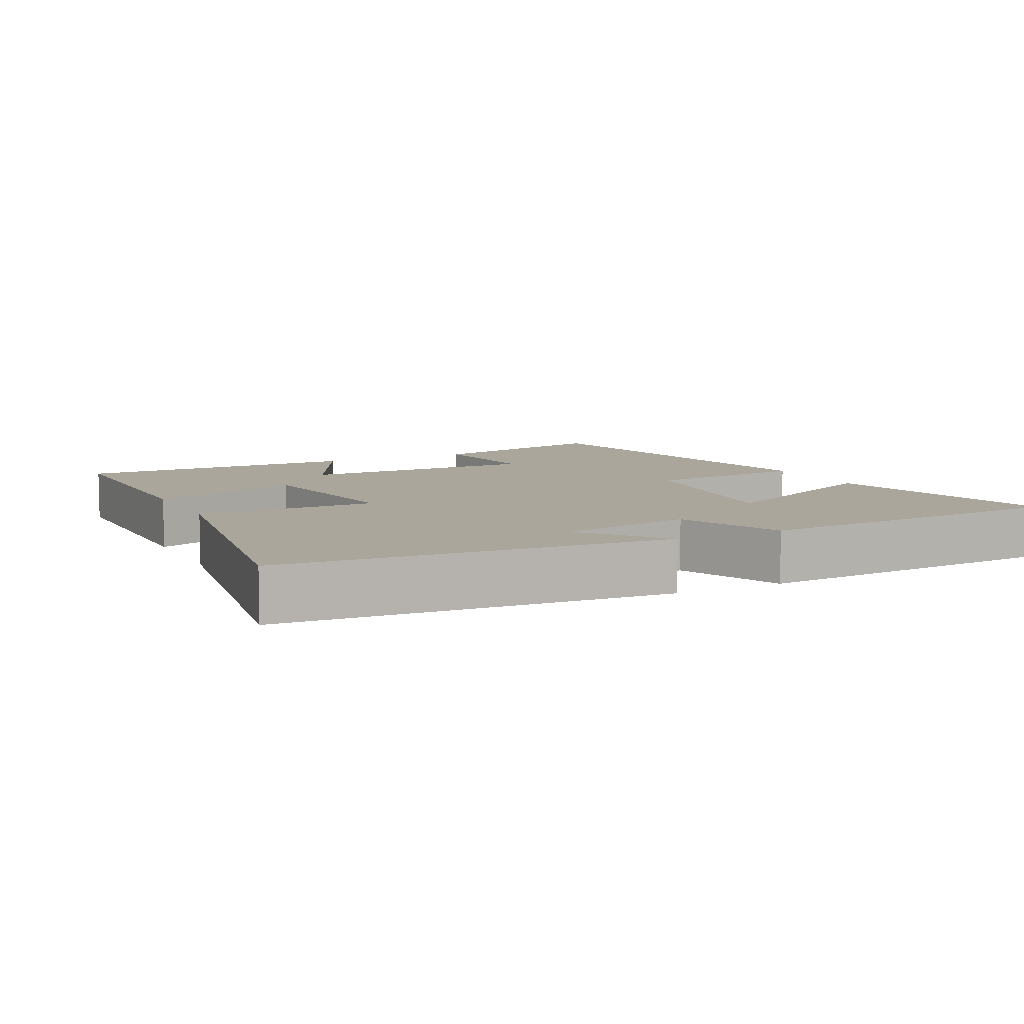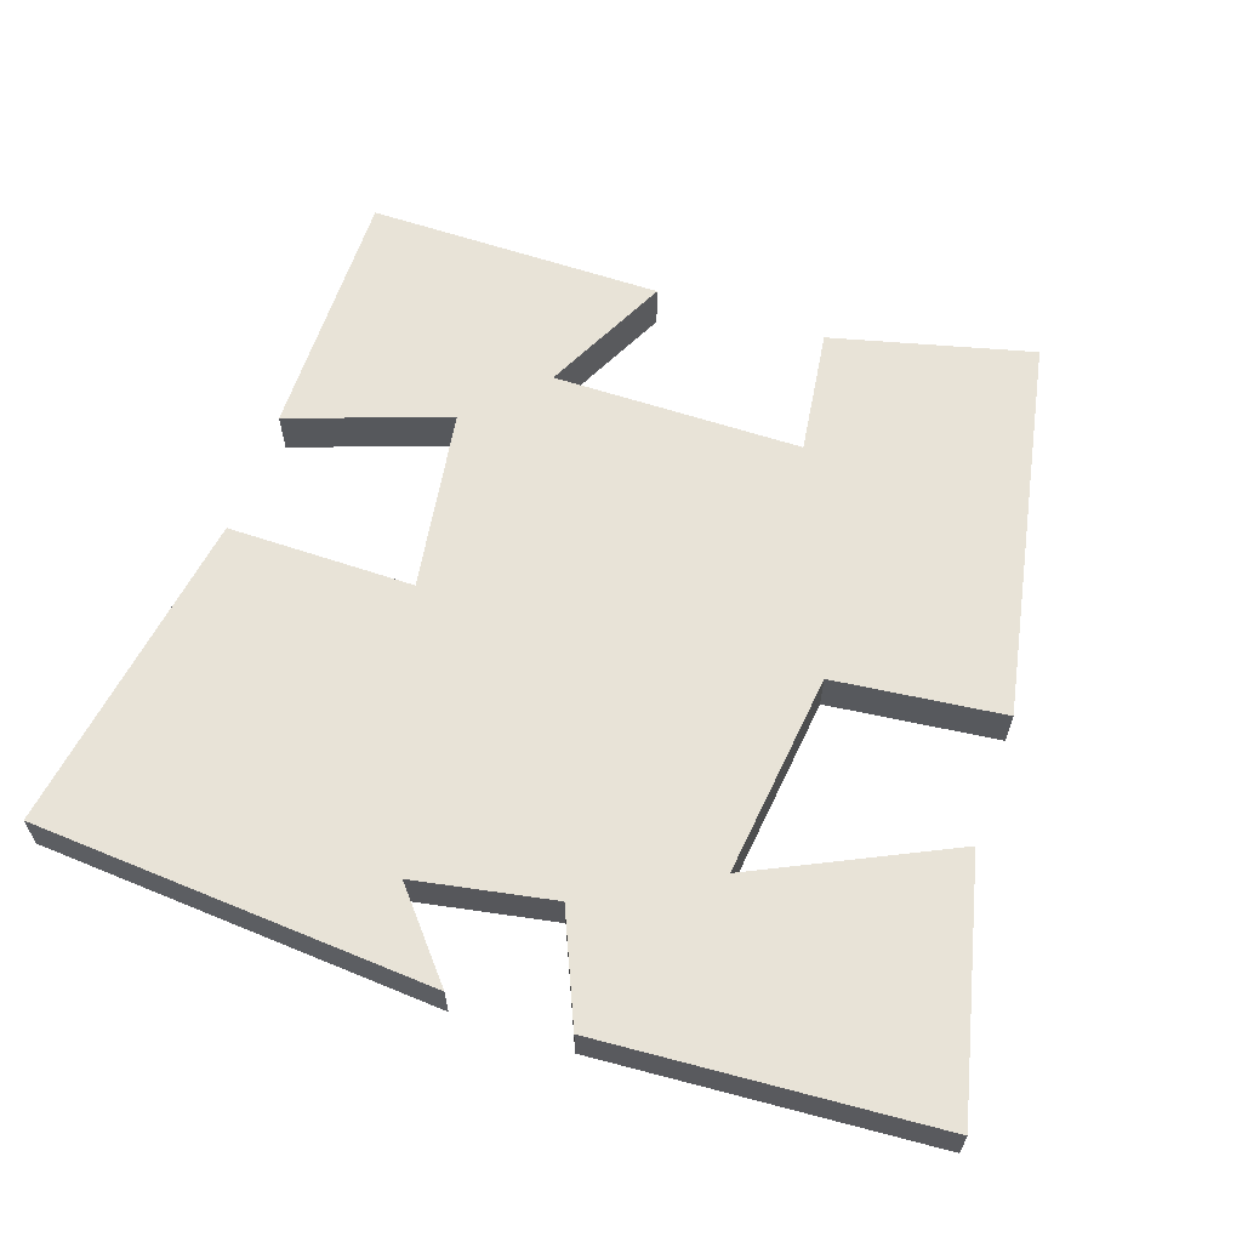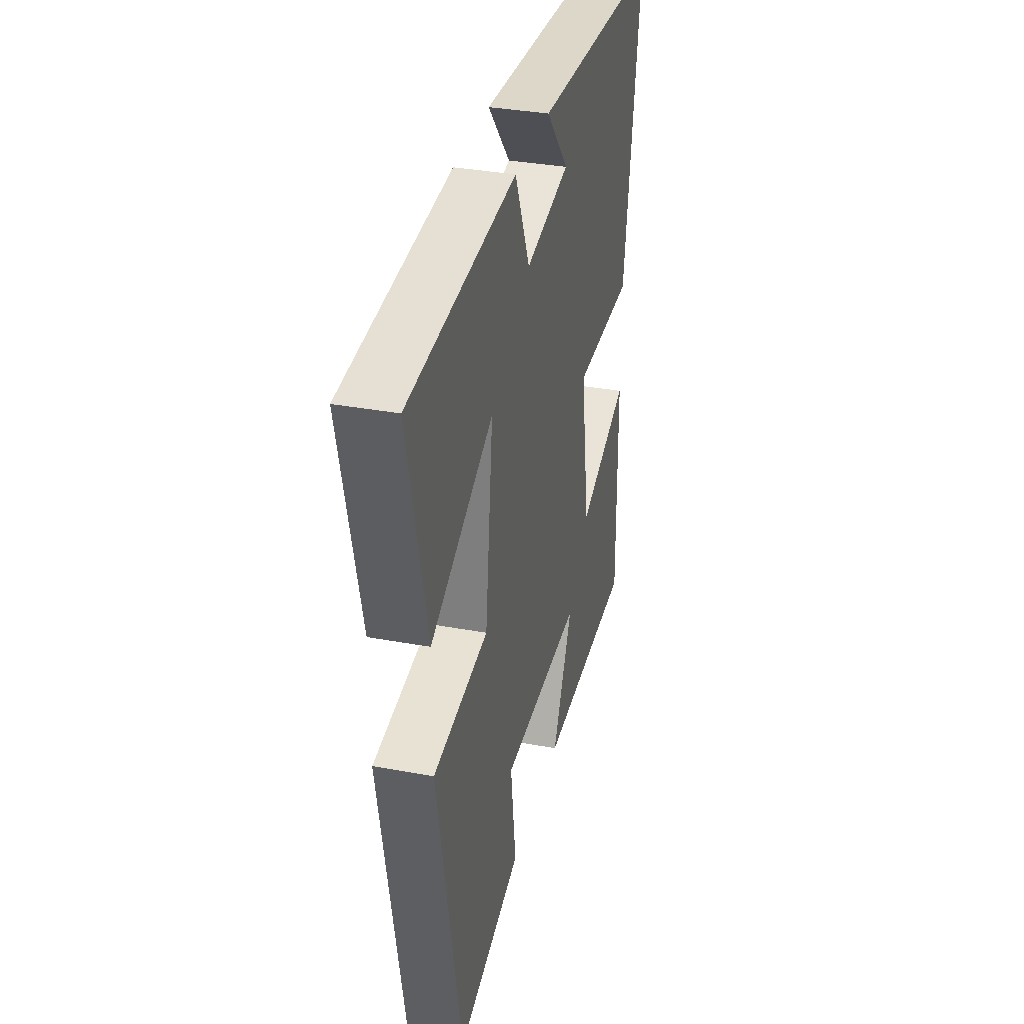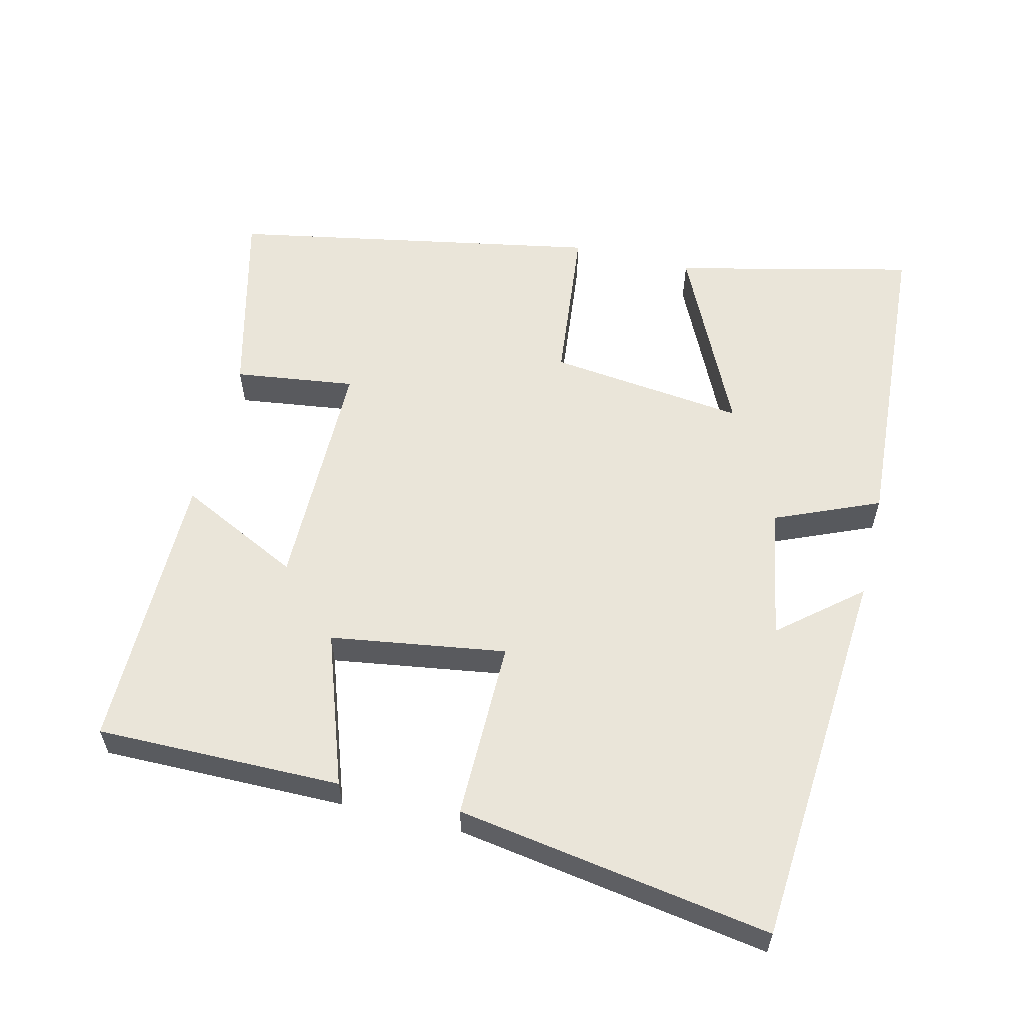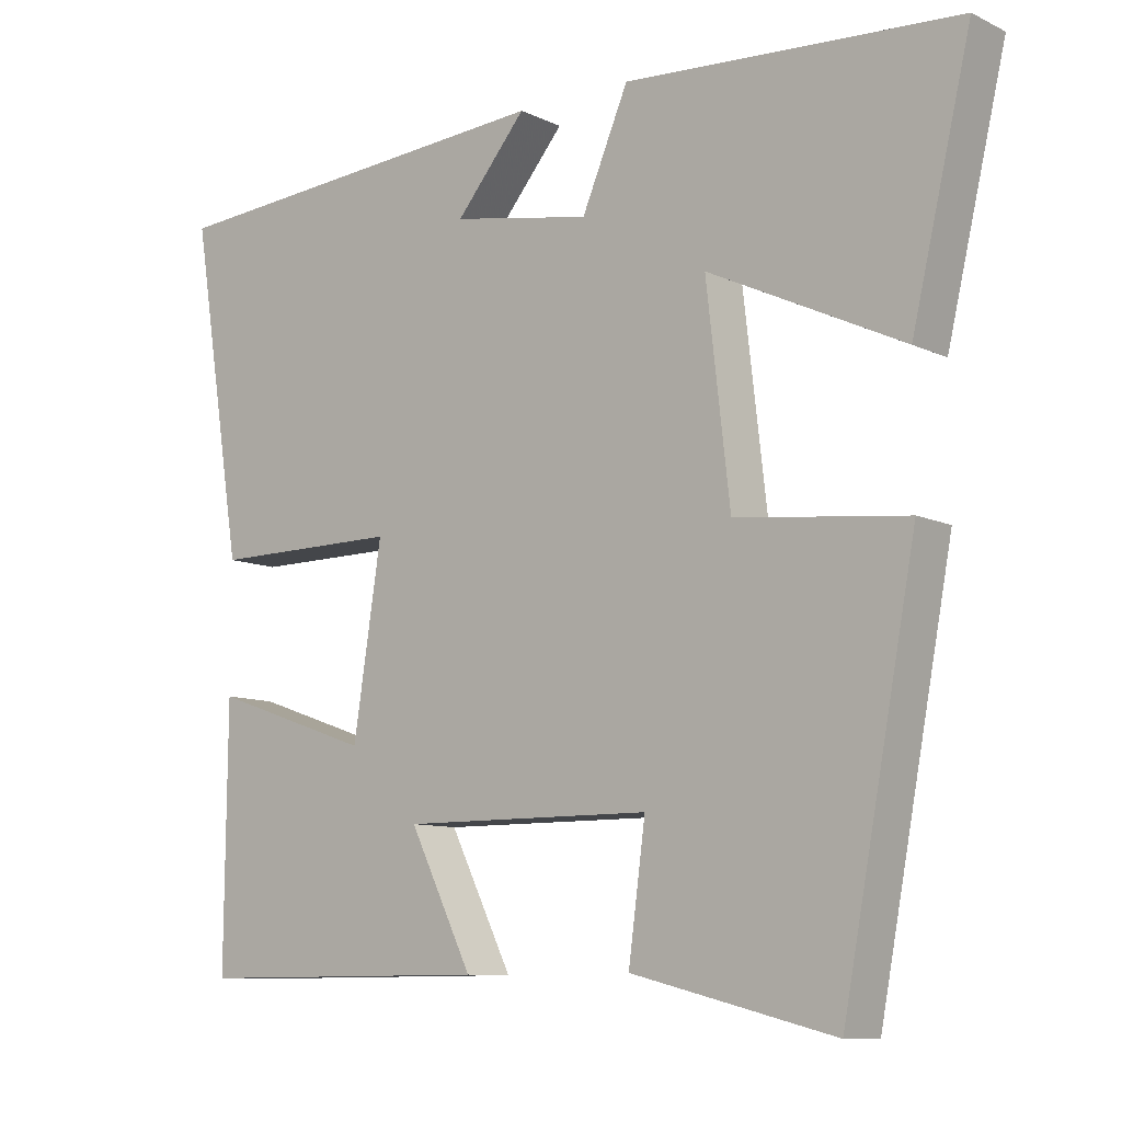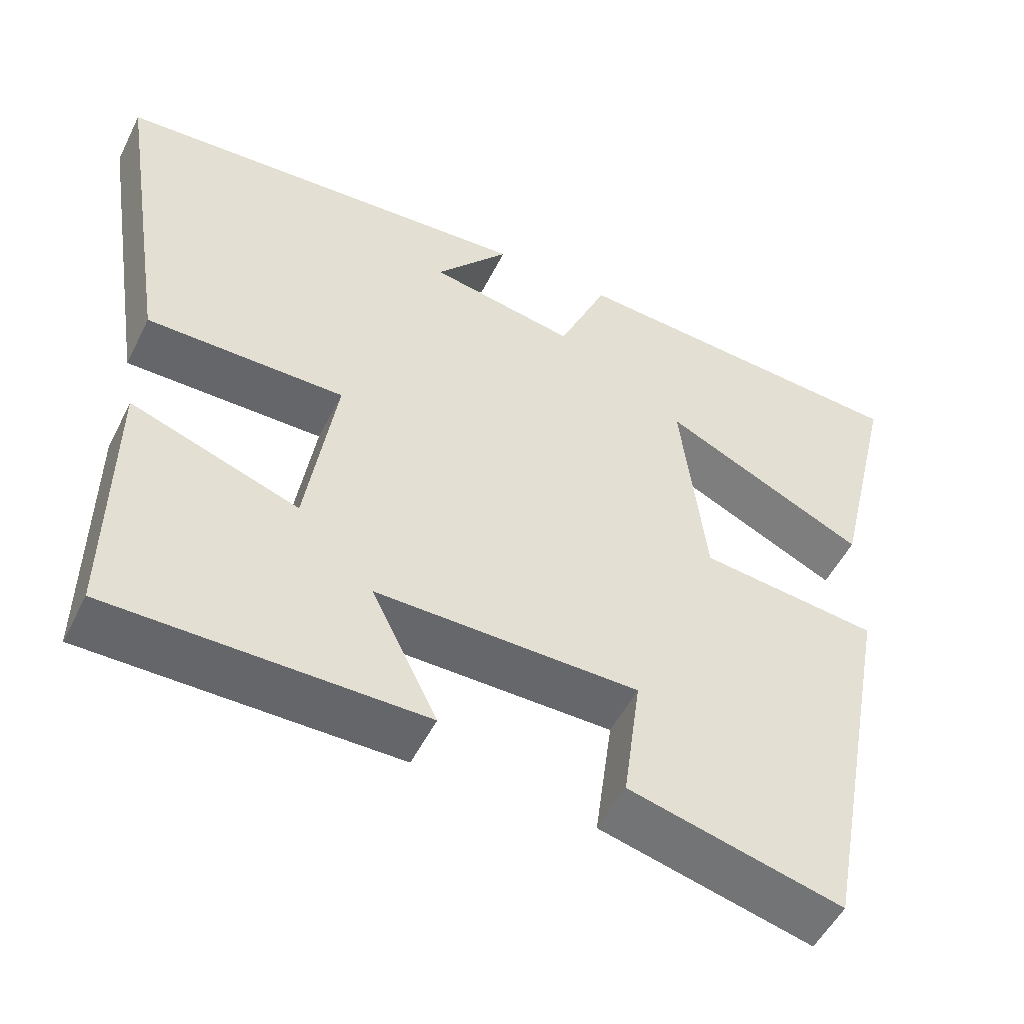
<metadata>
{"format":"obj","ext":"obj","renderer":"f3d","projection":"perspective","resolution":1024,"background":"white","views":[{"elev":8.0,"azim":-26.4,"up":"+Y"},{"elev":62.0,"azim":18.7,"up":"+Y"},{"elev":34.7,"azim":103.9,"up":"+Z"},{"elev":58.1,"azim":-76.2,"up":"+Y"},{"elev":-9.6,"azim":39.5,"up":"+Z"},{"elev":-52.0,"azim":-26.1,"up":"+Z"}]}
</metadata>
<code>
v -0.503 0.07 -0.501
v -0.5 0.07 -0.155
v -0.284 0.07 -0.23
v -0.246 0.07 0.018
v -0.5 0.07 0.017
v -0.57 0.07 0.461
v -0.026 0.07 0.5
v -0.121 0.07 0.387
v 0.067 0.07 0.353
v 0.13 0.07 0.5
v 0.58 0.07 0.471
v 0.5 0.07 0.133
v 0.238 0.07 0.258
v 0.27 0.07 -0.02
v 0.5 0.07 -0.045
v 0.401 0.07 -0.568
v 0.128 0.07 -0.5
v 0.151 0.07 -0.329
v -0.187 0.07 -0.327
v -0.102 0.07 -0.5
v -0.503 0 -0.501
v -0.5 0 -0.155
v -0.284 0 -0.23
v -0.246 0 0.018
v -0.5 0 0.017
v -0.57 0 0.461
v -0.026 0 0.5
v -0.121 0 0.387
v 0.067 0 0.353
v 0.13 0 0.5
v 0.58 0 0.471
v 0.5 0 0.133
v 0.238 0 0.258
v 0.27 0 -0.02
v 0.5 0 -0.045
v 0.401 0 -0.568
v 0.128 0 -0.5
v 0.151 0 -0.329
v -0.187 0 -0.327
v -0.102 0 -0.5
f 19 20 1 2
f 15 16 17 18
f 14 15 18 19
f 13 14 19
f 10 11 12 13
f 9 10 13 19
f 8 9 19
f 5 6 7 8
f 4 5 8
f 3 4 8 19
f 2 3 19
f 22 21 40 39
f 38 37 36 35
f 39 38 35 34
f 39 34 33
f 33 32 31 30
f 39 33 30 29
f 39 29 28
f 28 27 26 25
f 28 25 24
f 39 28 24 23
f 39 23 22
f 1 21 22 2
f 2 22 23 3
f 3 23 24 4
f 4 24 25 5
f 5 25 26 6
f 6 26 27 7
f 7 27 28 8
f 8 28 29 9
f 9 29 30 10
f 10 30 31 11
f 11 31 32 12
f 12 32 33 13
f 13 33 34 14
f 14 34 35 15
f 15 35 36 16
f 16 36 37 17
f 17 37 38 18
f 18 38 39 19
f 19 39 40 20
f 20 40 21 1

</code>
